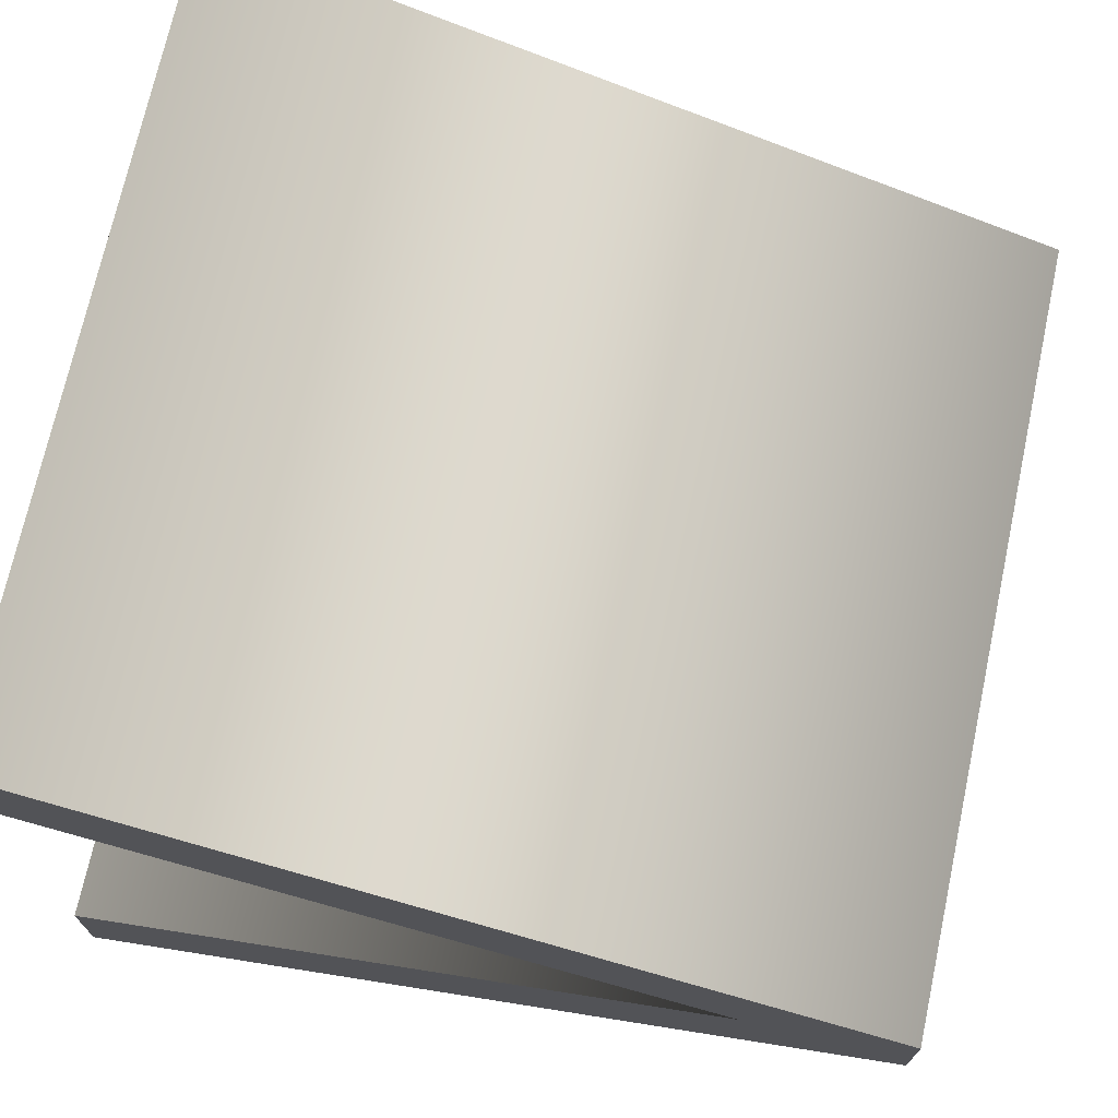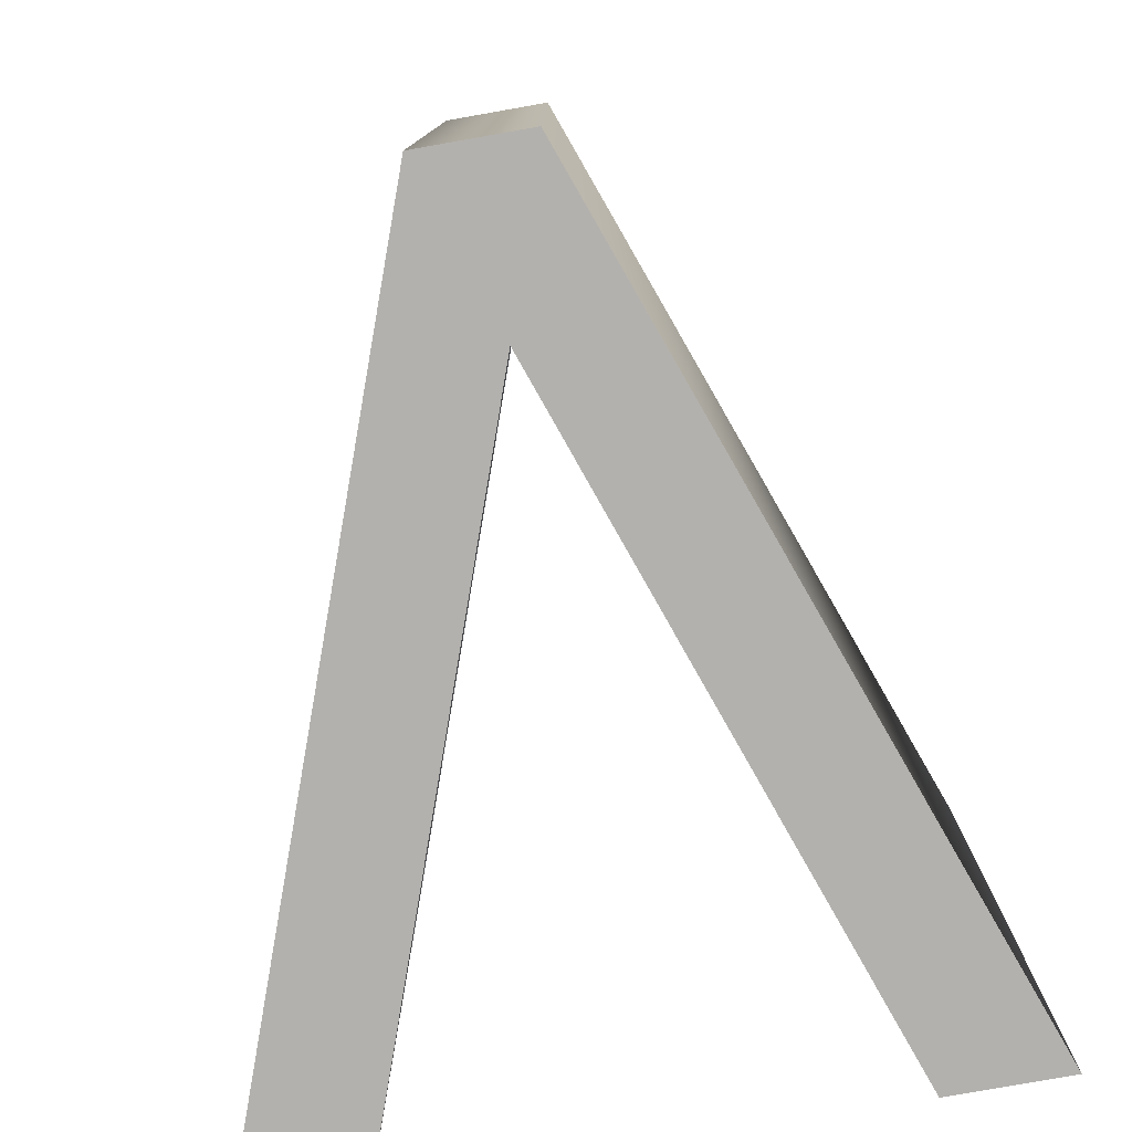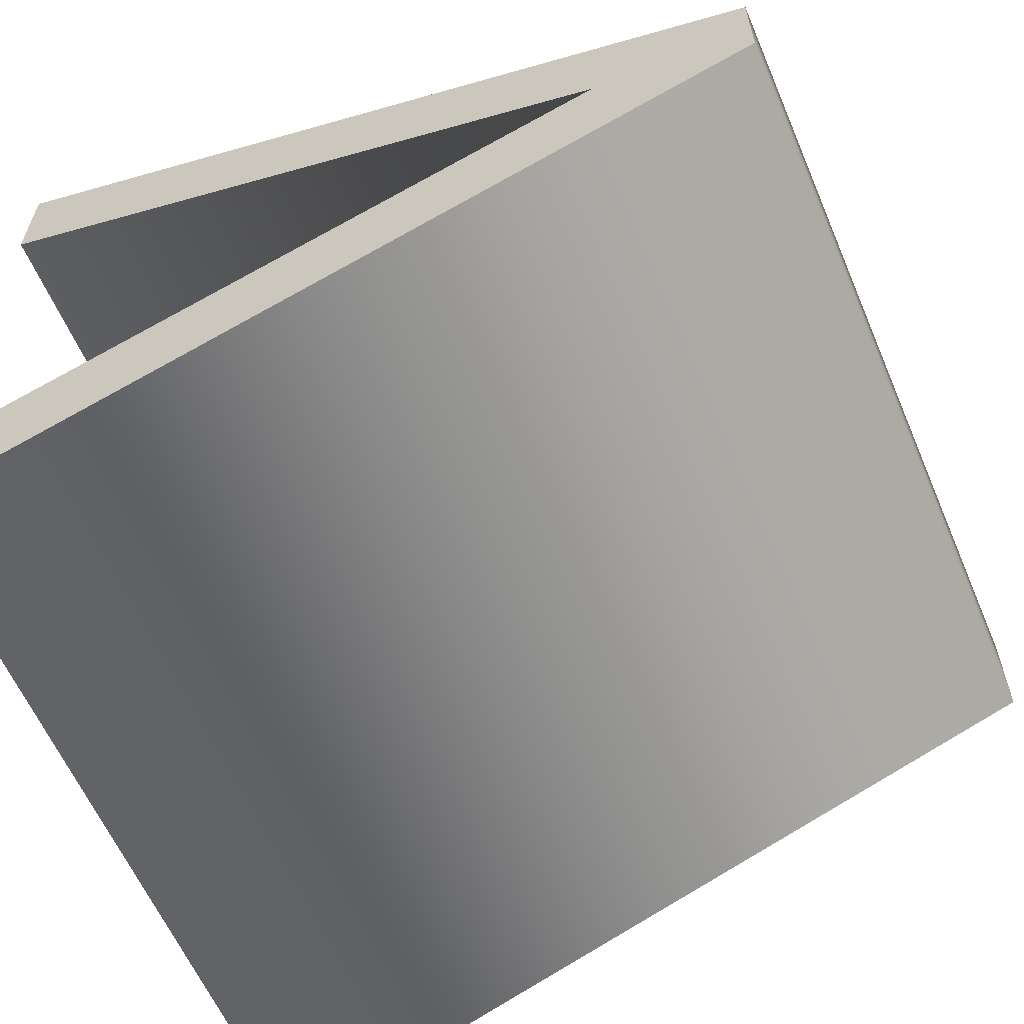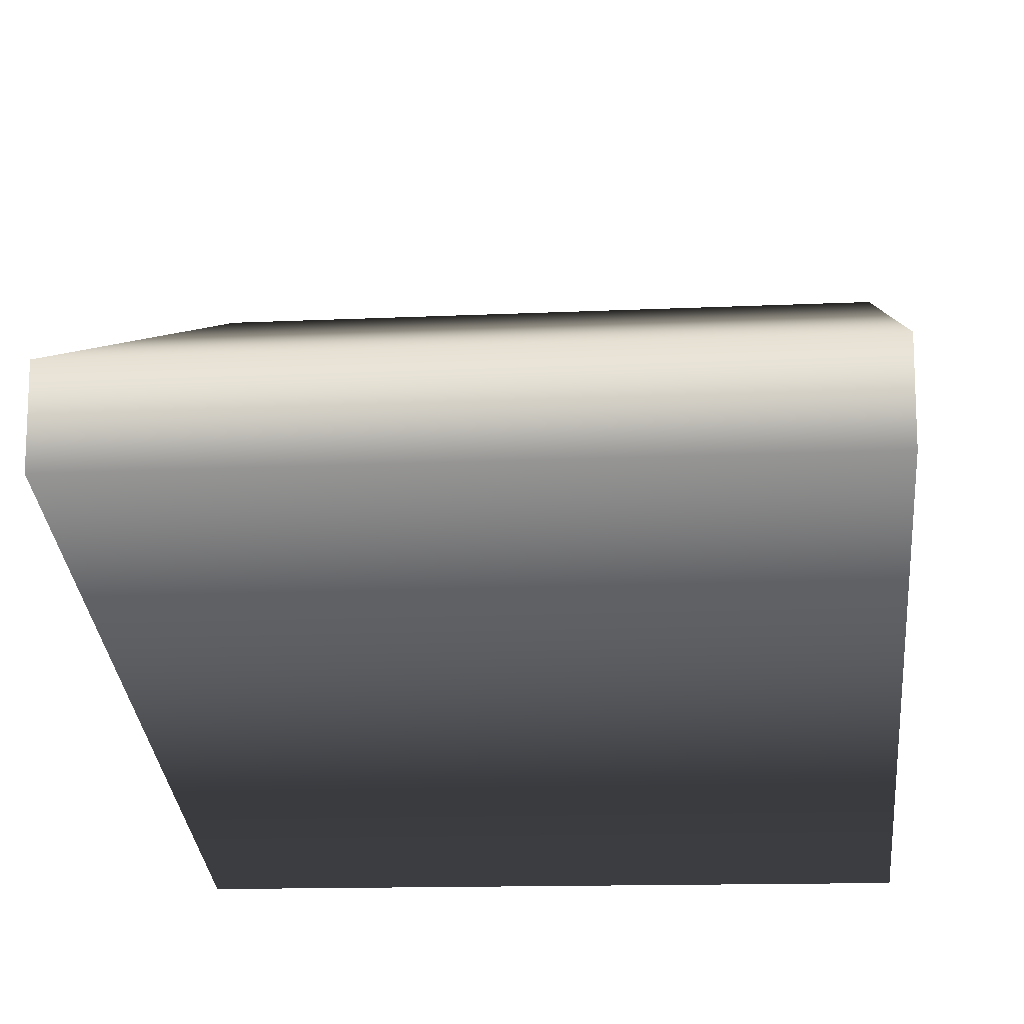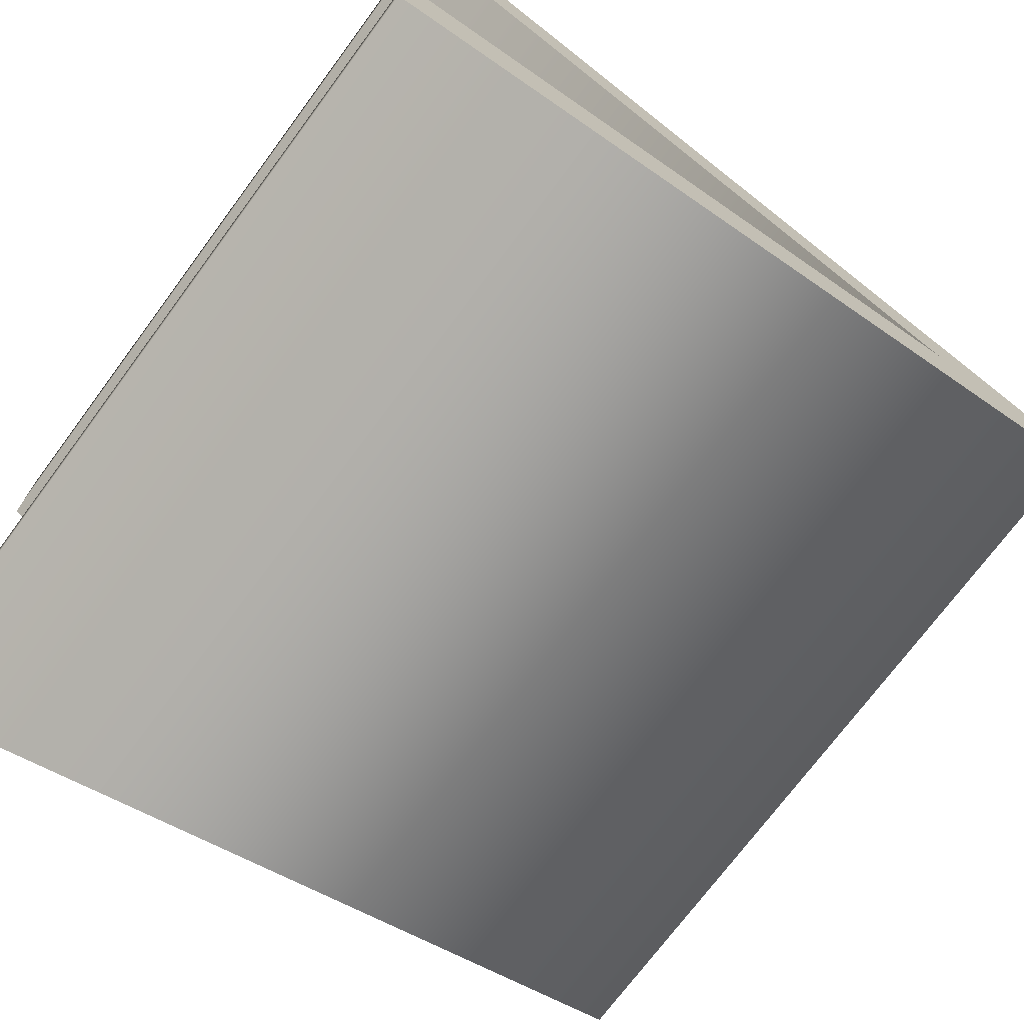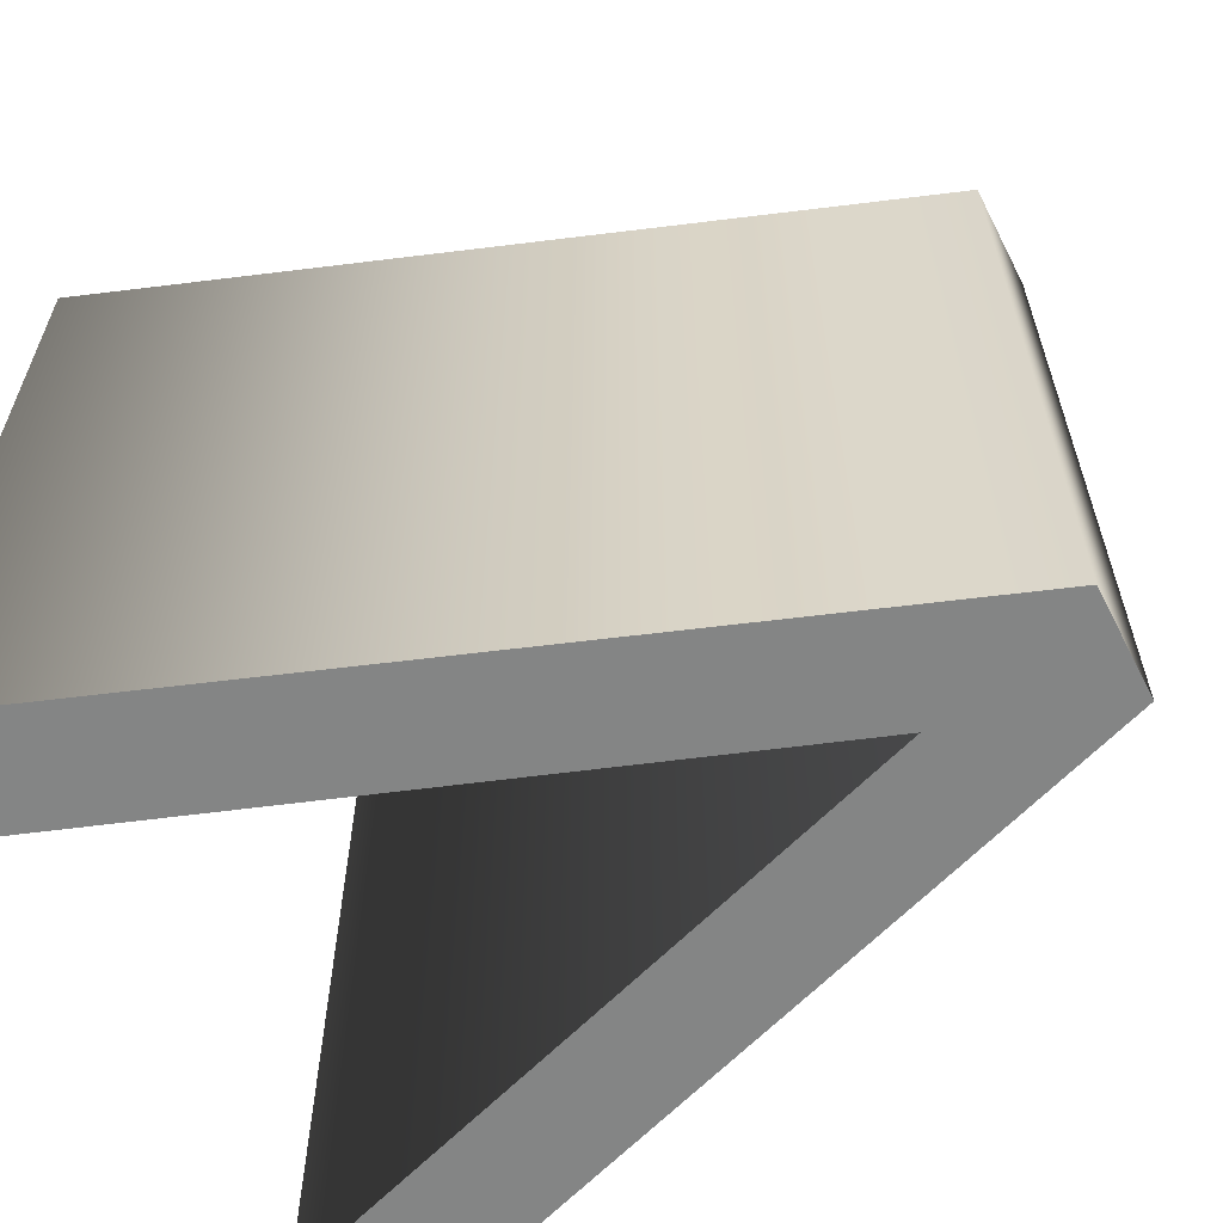
<metadata>
{"format":"obj","ext":"obj","renderer":"f3d","projection":"perspective","resolution":1024,"background":"white","views":[{"elev":71.6,"azim":-167.8,"up":"+Y"},{"elev":-79.3,"azim":-80.0,"up":"+Z"},{"elev":-60.9,"azim":-156.9,"up":"+Y"},{"elev":-13.5,"azim":-84.0,"up":"+Y"},{"elev":-72.9,"azim":143.4,"up":"+Y"},{"elev":-61.6,"azim":-152.9,"up":"+Z"}]}
</metadata>
<code>
o Less_than_Text.666
v 0.315 0.3861 0.3949
v 0.315 0.2739 0.3949
v 0.315 0.2739 -0.3631
v 0.315 0.3861 -0.3631
v -0.3214 0.04762 0.3949
v -0.3214 0.04762 -0.3631
v 0.315 -0.1774 0.3949
v 0.315 -0.1774 -0.3631
v 0.315 -0.2897 0.3949
v 0.315 -0.2897 -0.3631
v -0.4755 -0.002944 0.3949
v -0.4755 -0.002944 -0.3631
v -0.4755 0.09941 0.3949
v -0.4755 0.09941 -0.3631
v 0.315 0.2739 -0.3631
v -0.4755 0.09941 -0.3631
v 0.315 0.3861 -0.3631
v -0.3214 0.04762 -0.3631
v -0.4755 -0.002944 -0.3631
v 0.315 -0.1774 -0.3631
v 0.315 -0.2897 -0.3631
v -0.4755 0.09941 0.3949
v 0.315 0.2739 0.3949
v 0.315 0.3861 0.3949
v -0.3214 0.04762 0.3949
v -0.4755 -0.002944 0.3949
v 0.315 -0.1774 0.3949
v 0.315 -0.2897 0.3949
f 15 16 17
f 18 16 15
f 18 19 16
f 20 19 18
f 20 21 19
f 22 23 24
f 22 25 23
f 26 25 22
f 26 27 25
f 28 27 26
f 2 4 1
f 5 3 2
f 7 6 5
f 9 8 7
f 11 10 9
f 13 12 11
f 1 14 13
f 2 3 4
f 5 6 3
f 7 8 6
f 9 10 8
f 11 12 10
f 13 14 12
f 1 4 14

</code>
